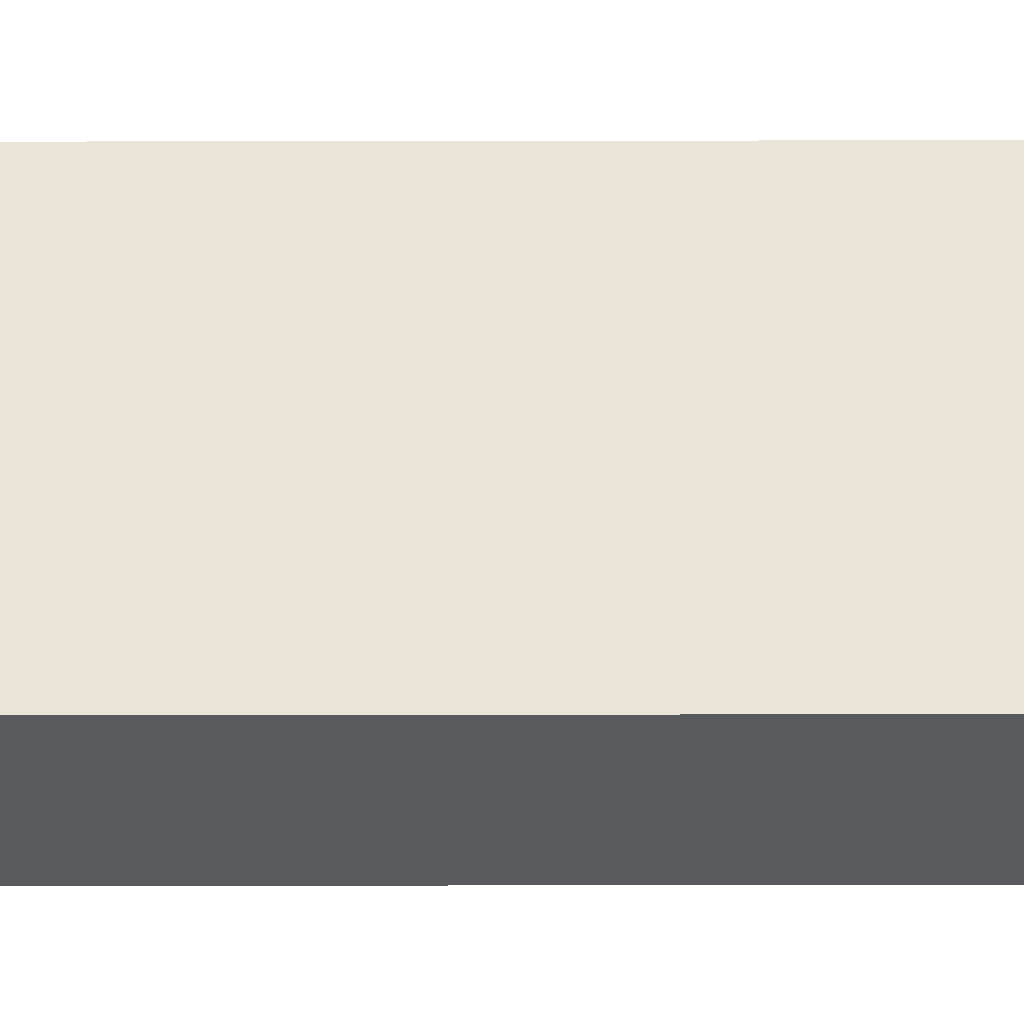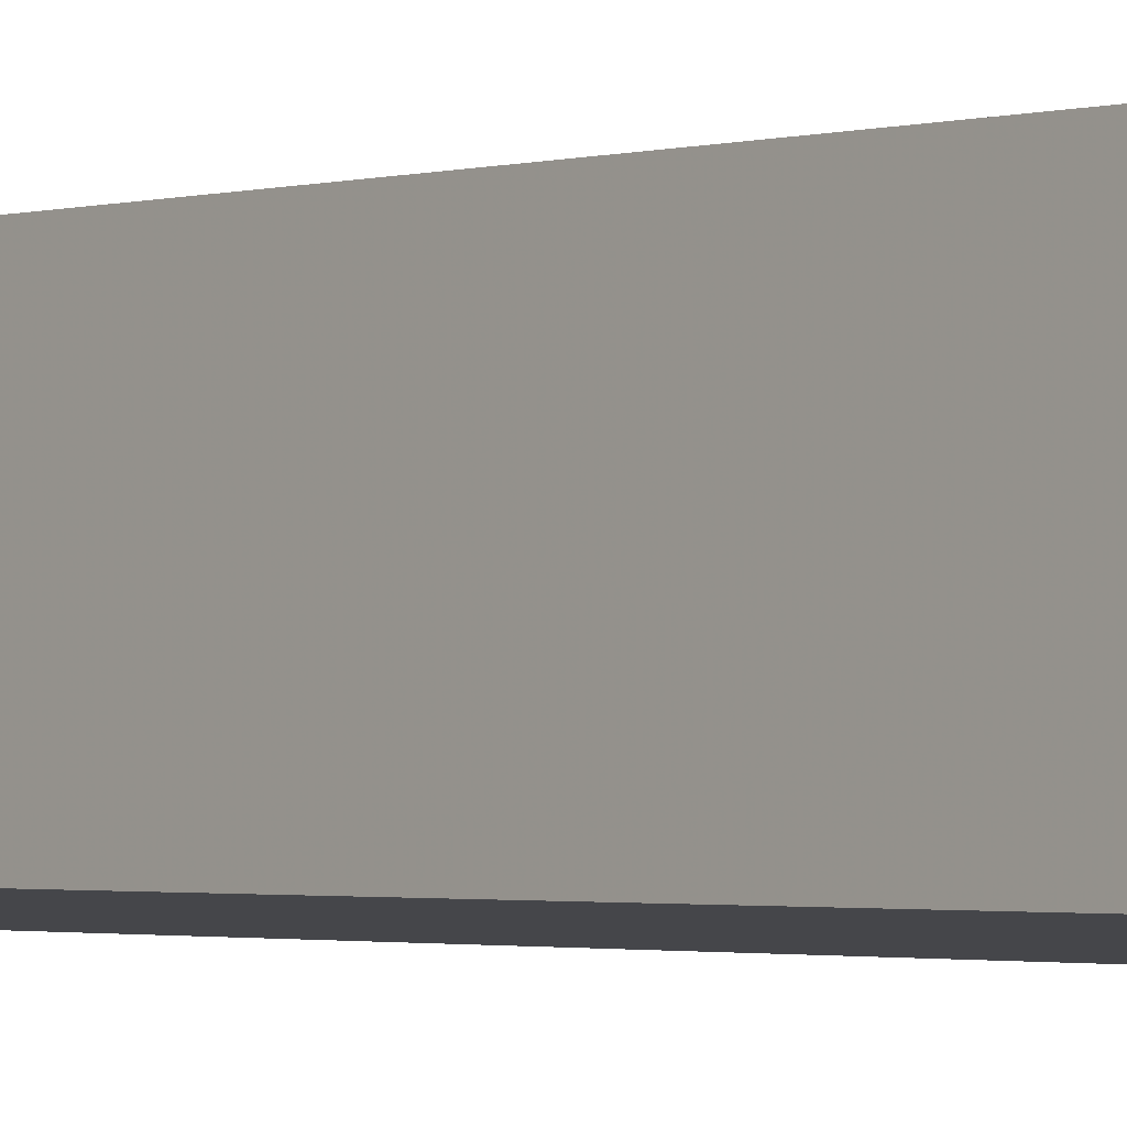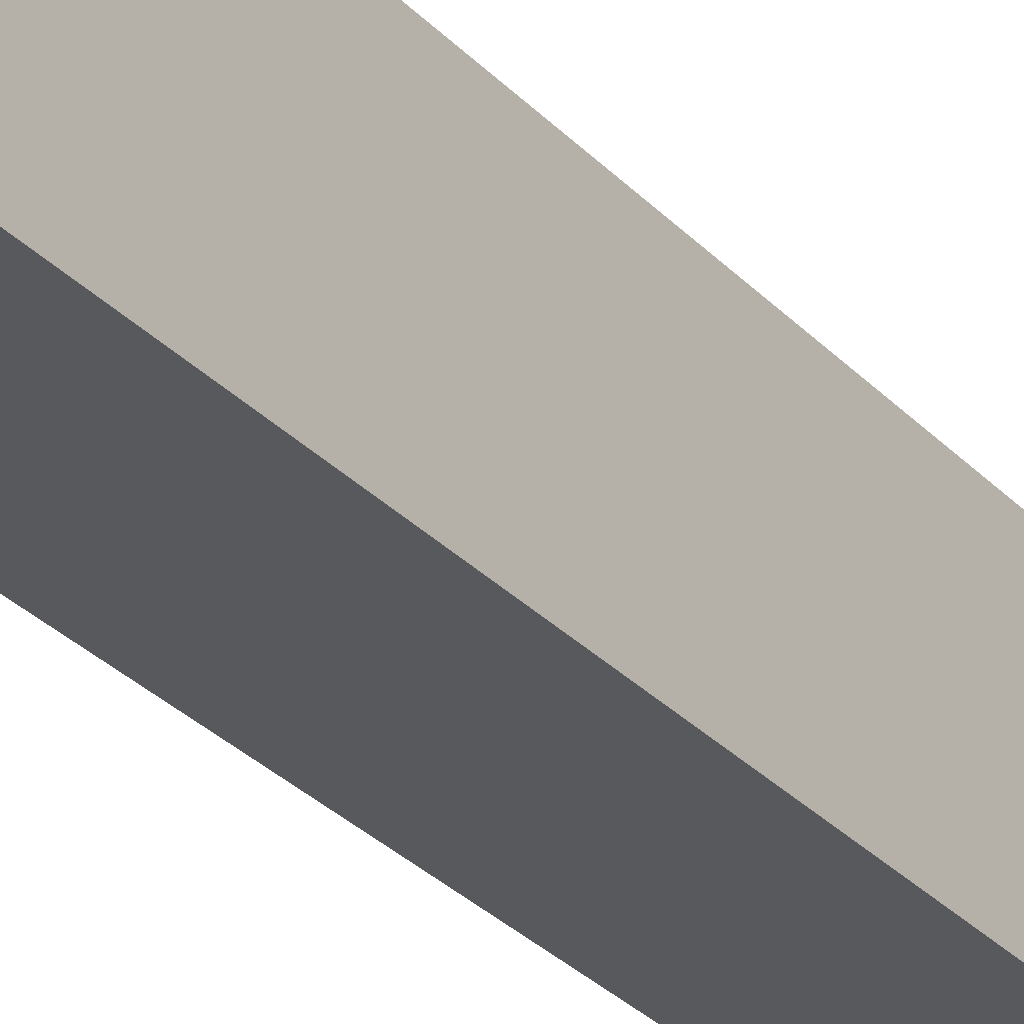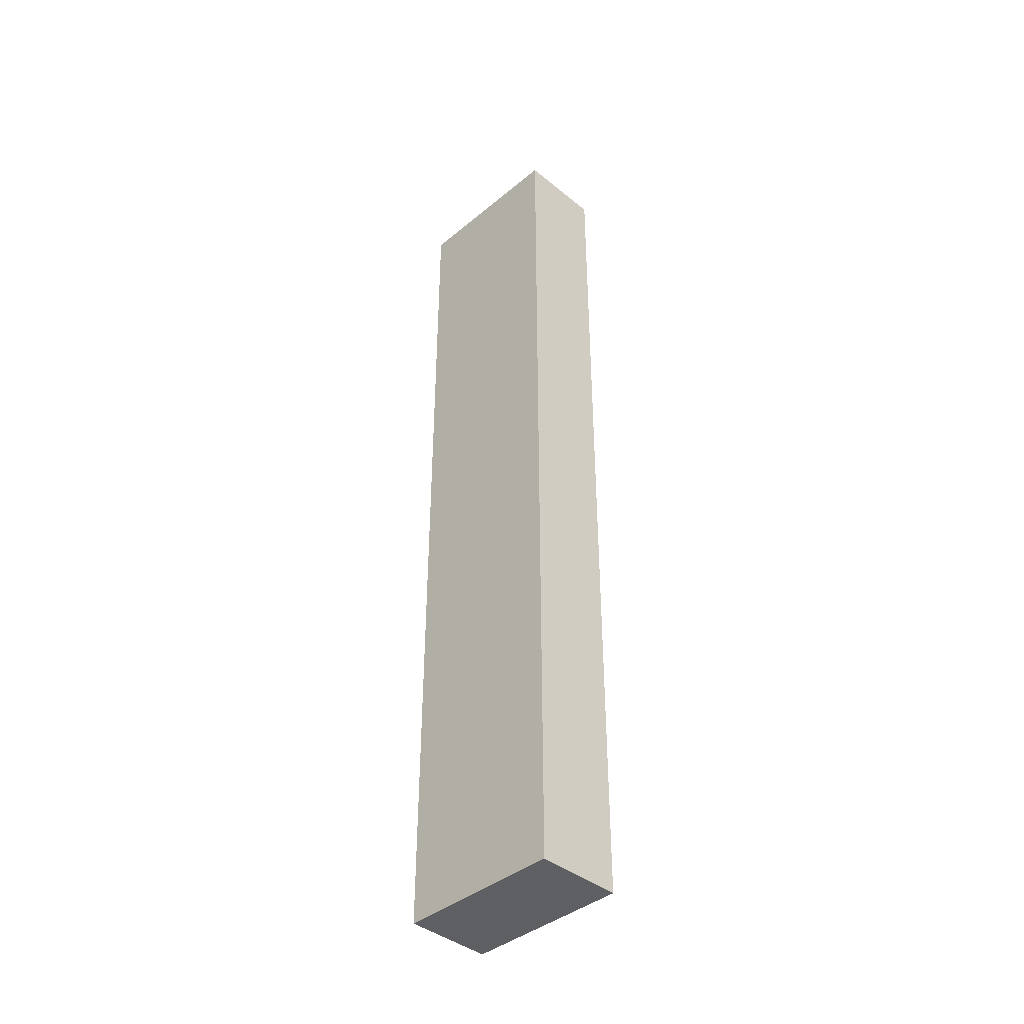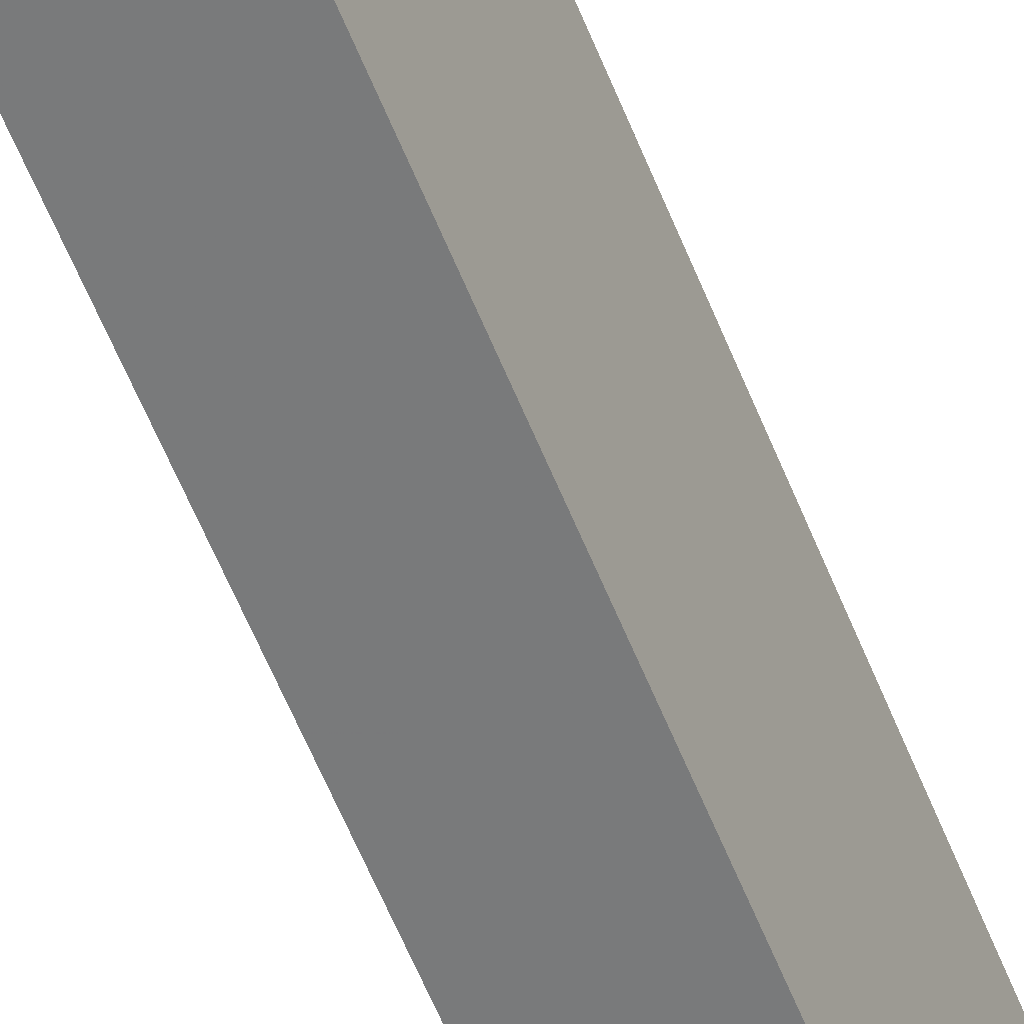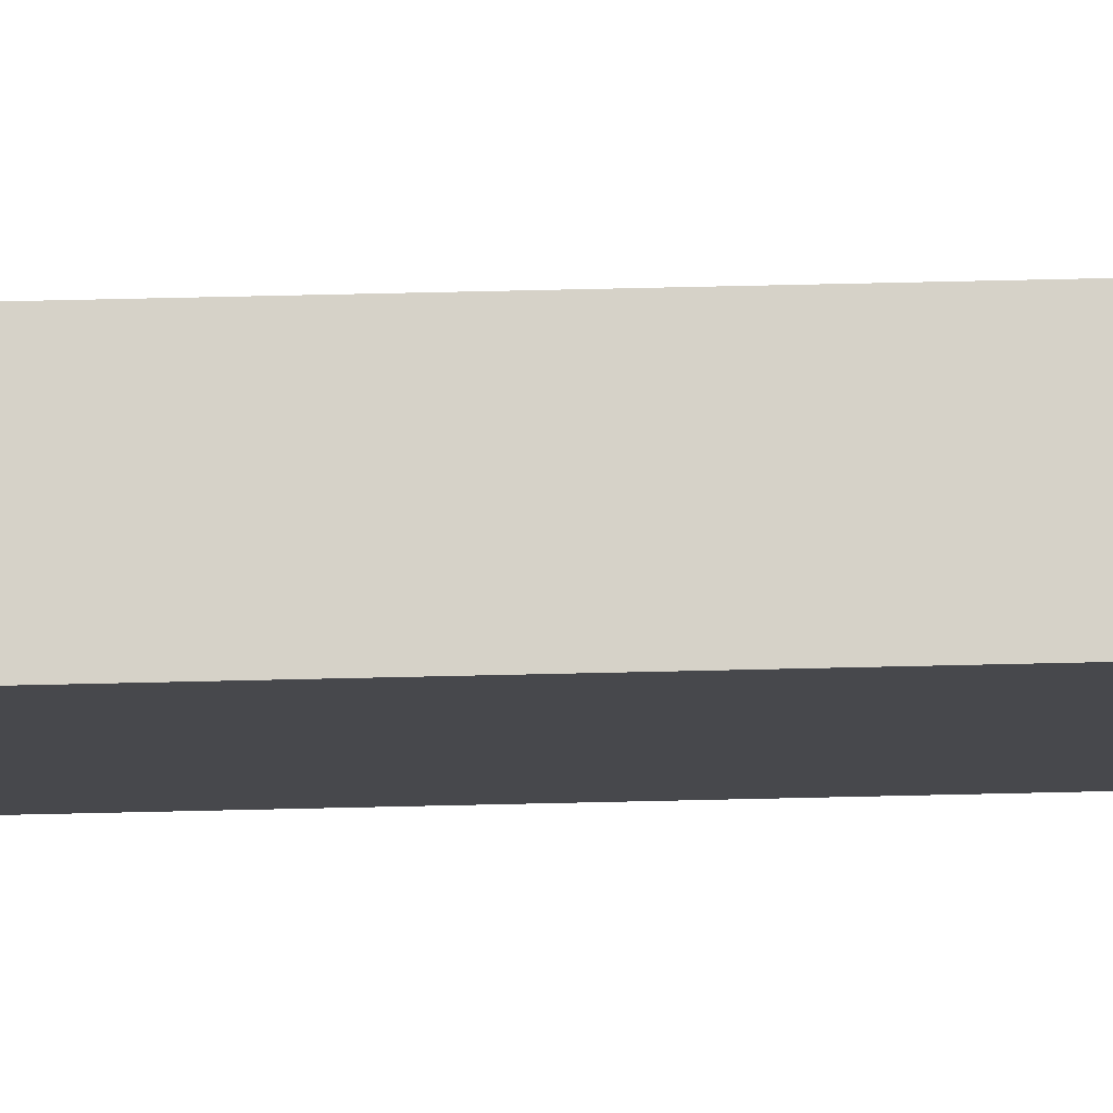
<metadata>
{"format":"obj","ext":"obj","renderer":"f3d","projection":"perspective","resolution":1024,"background":"white","views":[{"elev":-22.3,"azim":-89.8,"up":"+Z"},{"elev":-1.4,"azim":-36.9,"up":"+Z"},{"elev":-26.9,"azim":-148.4,"up":"+Z"},{"elev":-40.7,"azim":-36.0,"up":"+Y"},{"elev":-62.6,"azim":22.4,"up":"+Z"},{"elev":69.6,"azim":88.7,"up":"+Z"}]}
</metadata>
<code>
o Cube.046_Cube.117
v 6.855 7.783 2.182
v 6.855 18.52 2.182
v 7.839 7.783 2.03
v 7.839 18.52 2.03
v 7.146 7.783 4.065
v 7.146 18.52 4.065
v 8.13 7.783 3.913
v 8.13 18.52 3.913
f 2 3 1
f 4 7 3
f 8 5 7
f 6 1 5
f 7 1 3
f 4 6 8
f 2 4 3
f 4 8 7
f 8 6 5
f 6 2 1
f 7 5 1
f 4 2 6

</code>
